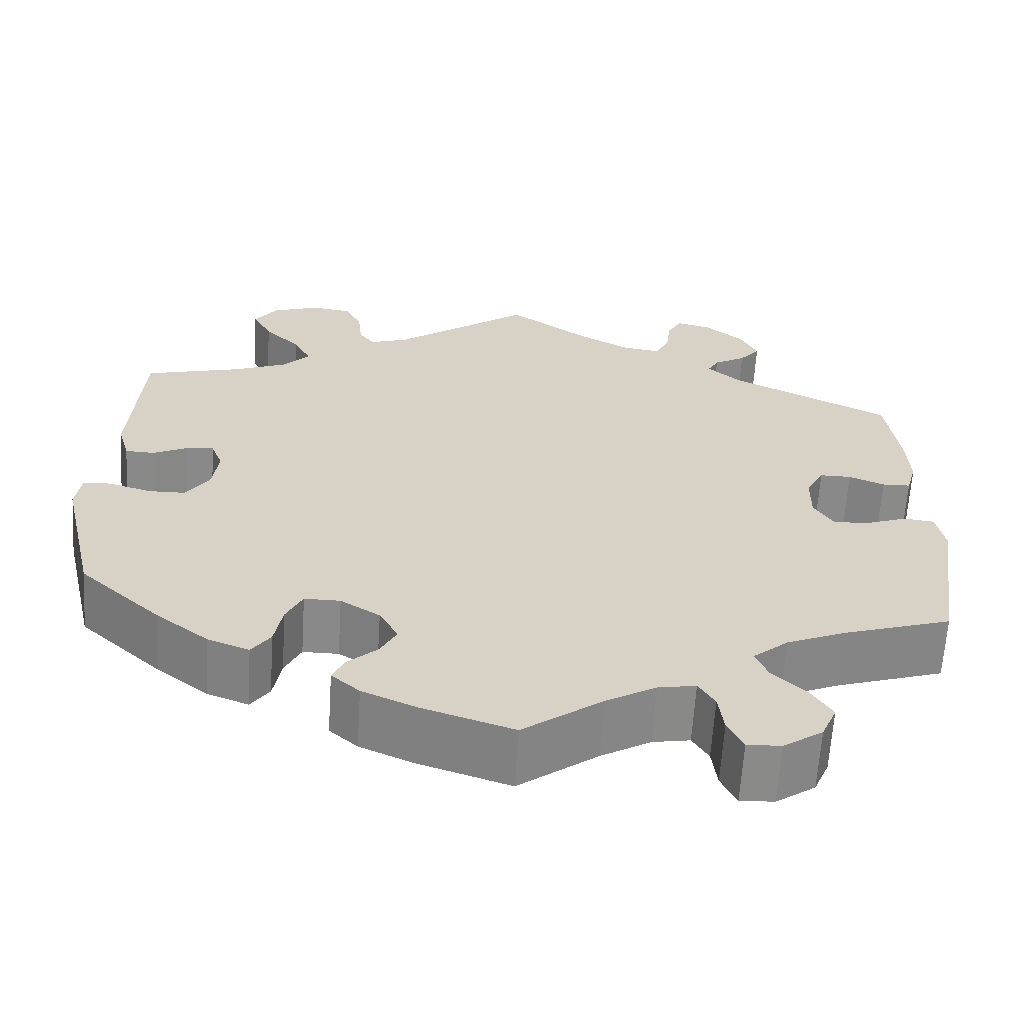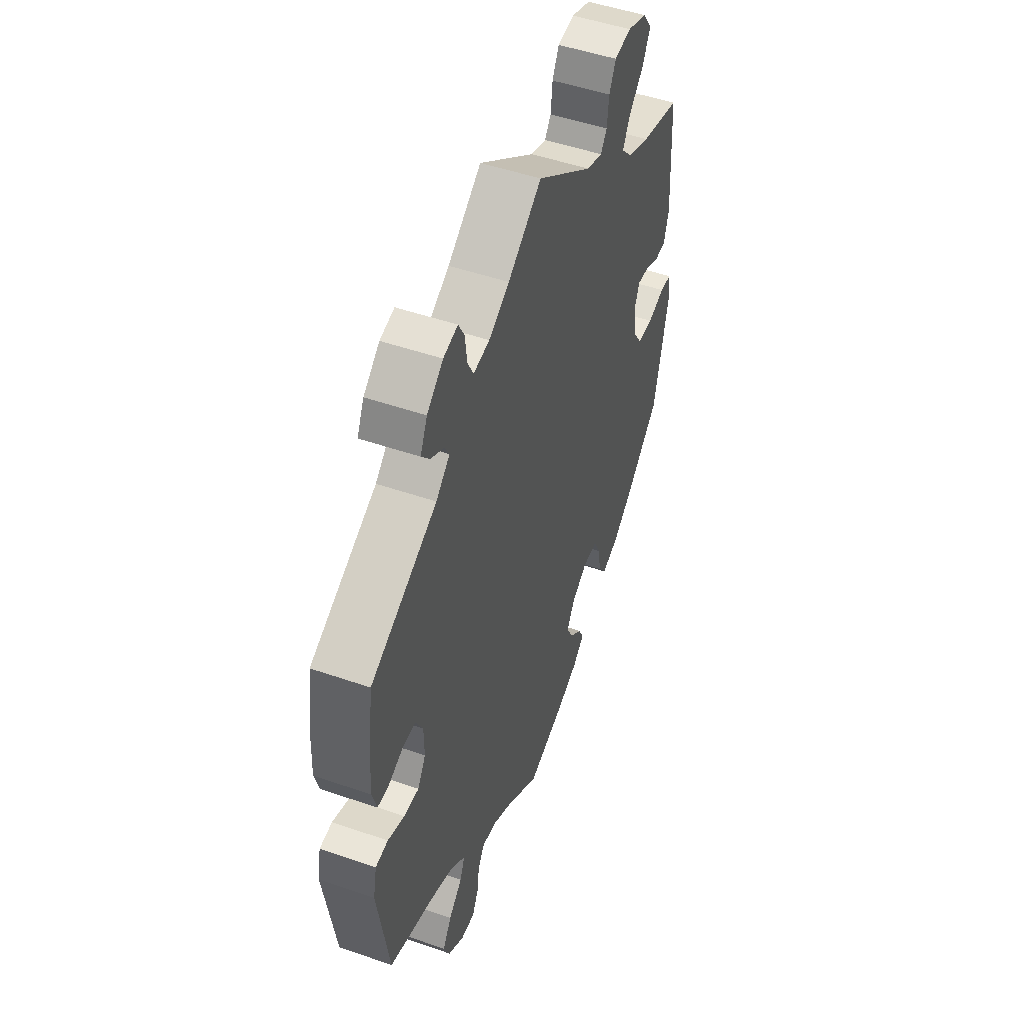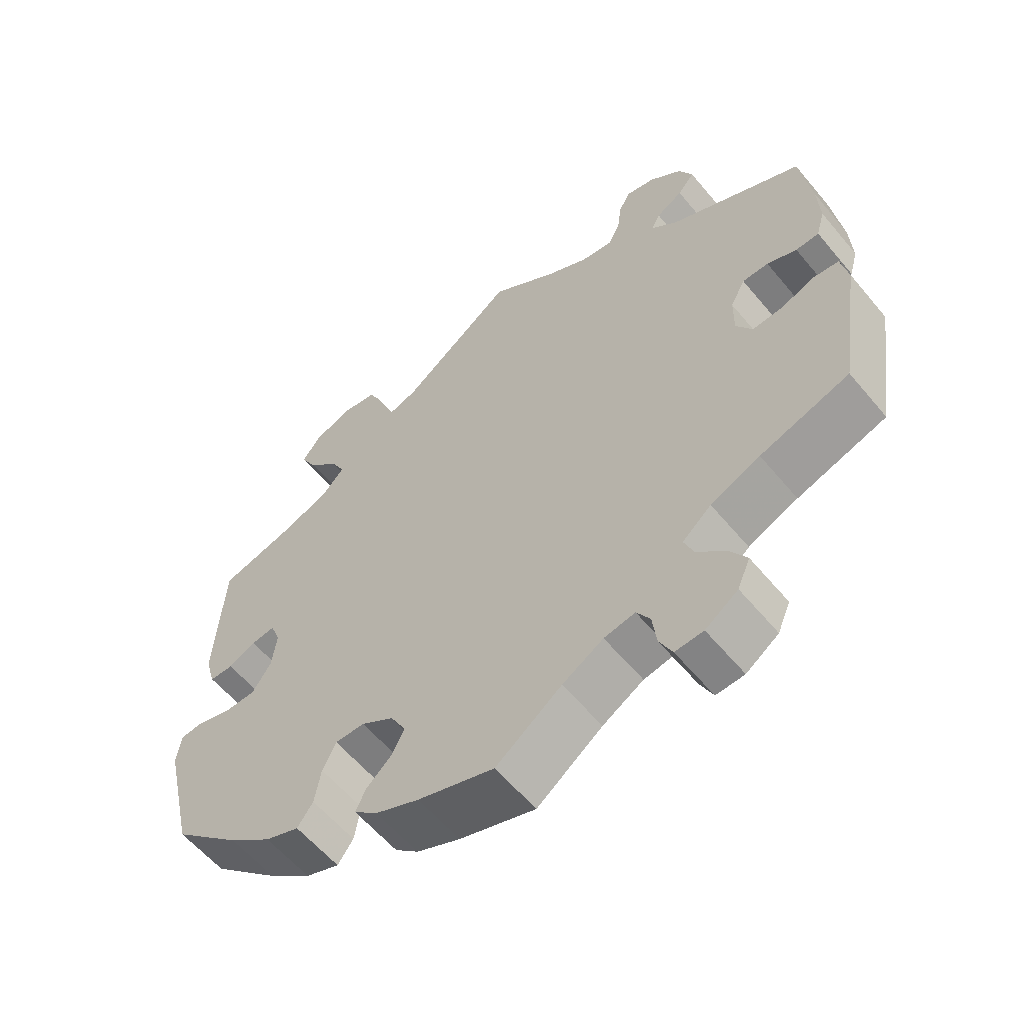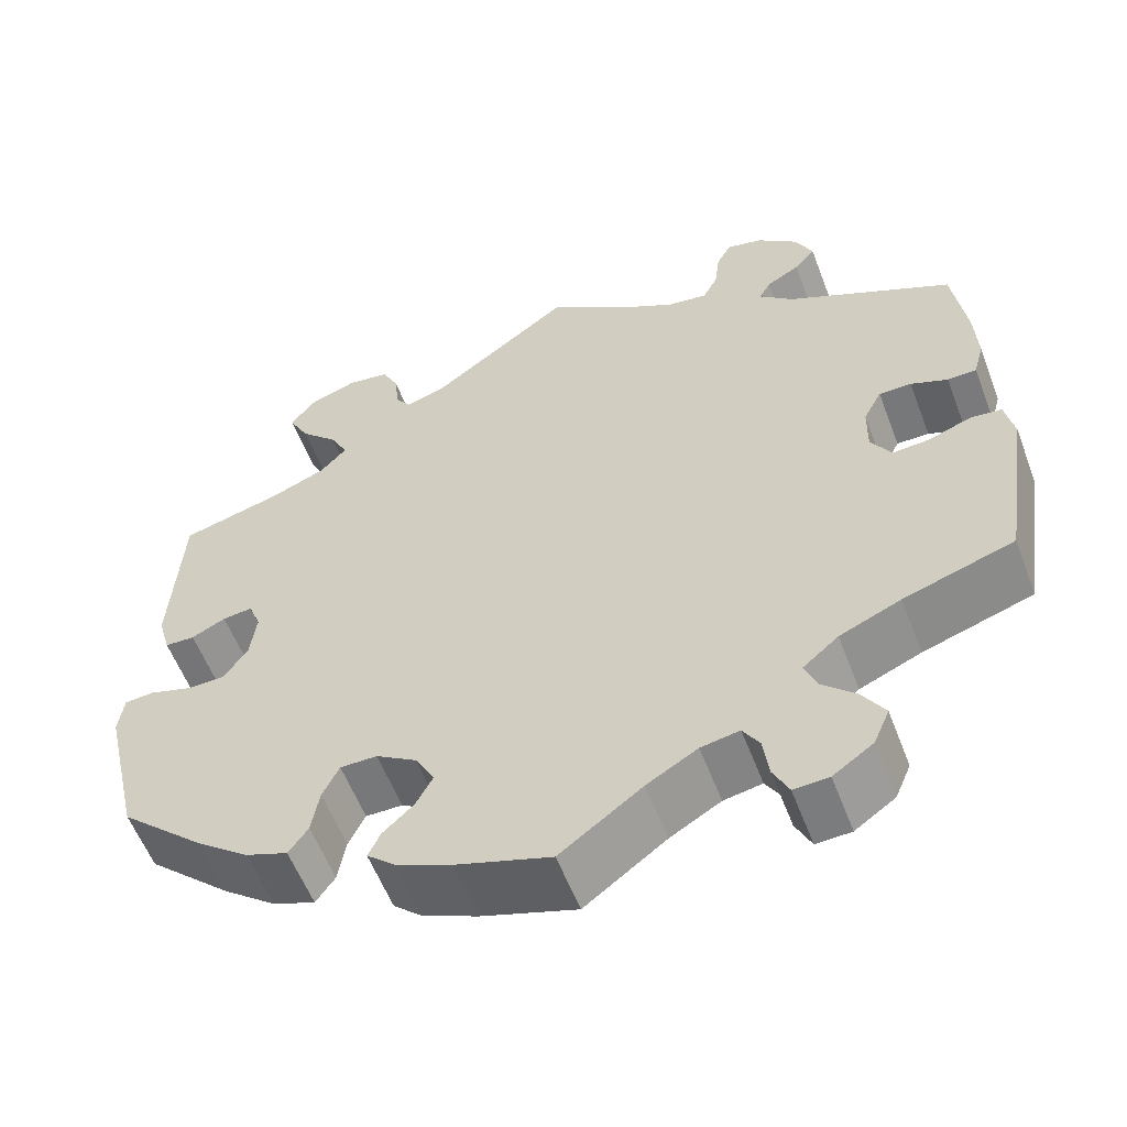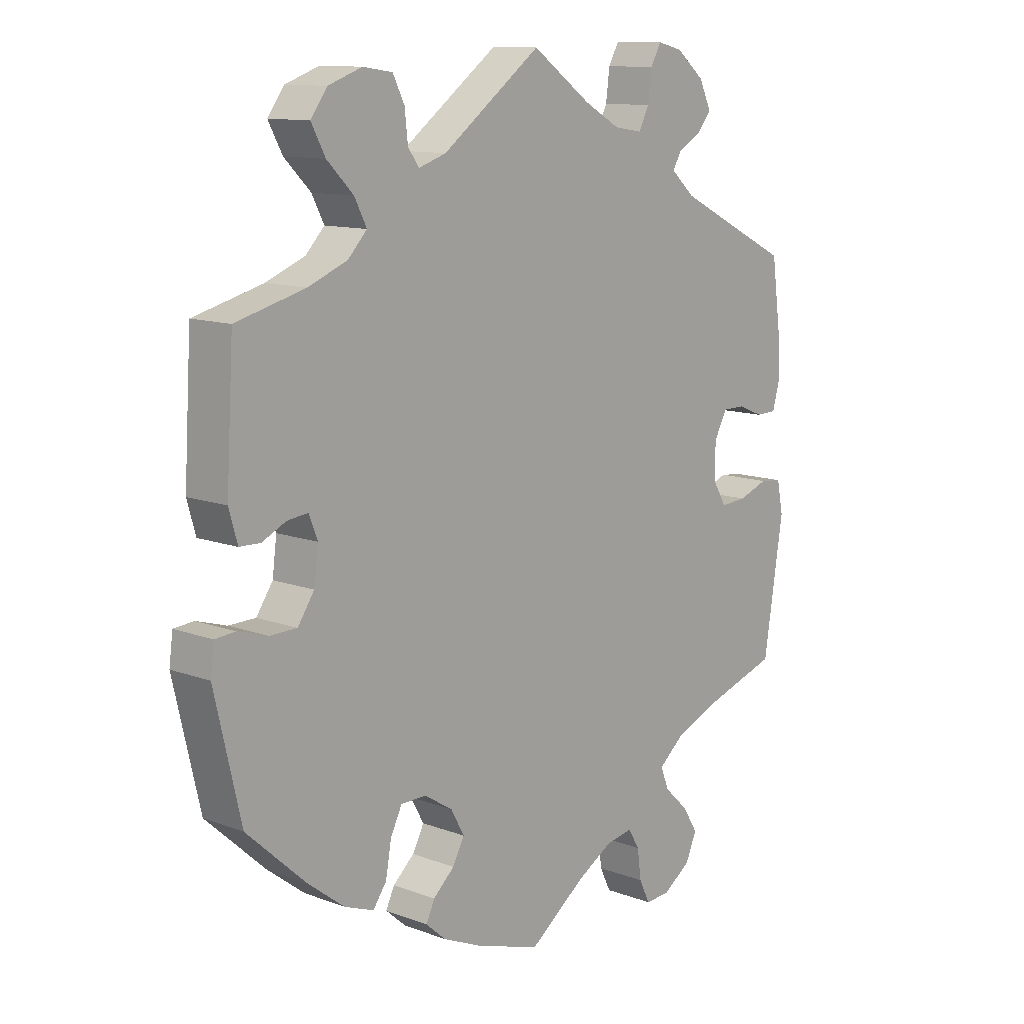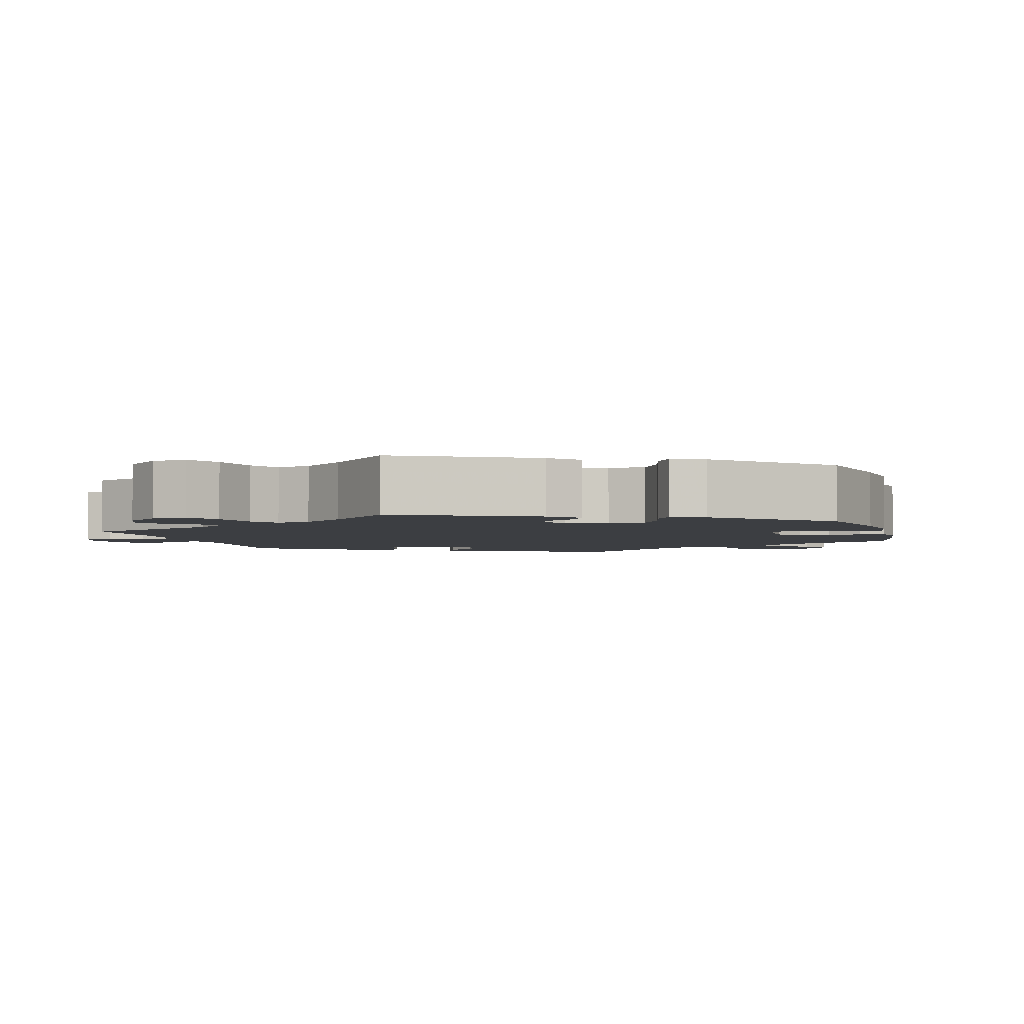
<metadata>
{"format":"obj","ext":"obj","renderer":"f3d","projection":"perspective","resolution":1024,"background":"white","views":[{"elev":-63.3,"azim":176.4,"up":"+Z"},{"elev":49.8,"azim":-69.1,"up":"+Z"},{"elev":-59.1,"azim":-140.5,"up":"+Z"},{"elev":-57.4,"azim":-159.2,"up":"+Z"},{"elev":11.7,"azim":131.8,"up":"+Z"},{"elev":-3.3,"azim":75.4,"up":"+Y"}]}
</metadata>
<code>
v 0.161 0.07 0.458
v 0.206 0.07 0.443
v 0.224 0.07 0.468
v 0.229 0.07 0.515
v 0.248 0.07 0.553
v 0.296 0.07 0.56
v 0.351 0.07 0.54
v 0.378 0.07 0.503
v 0.355 0.07 0.46
v 0.312 0.07 0.417
v 0.292 0.07 0.378
v 0.323 0.07 0.345
v 0.387 0.07 0.319
v 0.5 0.07 0.289
v 0.512 0.07 0.09
v 0.498 0.07 0.041
v 0.464 0.07 0.04
v 0.425 0.07 0.059
v 0.391 0.07 0.063
v 0.377 0.07 0.027
v 0.384 0.07 -0.028
v 0.411 0.07 -0.068
v 0.455 0.07 -0.069
v 0.504 0.07 -0.054
v 0.537 0.07 -0.057
v 0.543 0.07 -0.103
v 0.5 0.07 -0.289
v 0.404 0.07 -0.377
v 0.343 0.07 -0.424
v 0.295 0.07 -0.442
v 0.273 0.07 -0.411
v 0.264 0.07 -0.359
v 0.245 0.07 -0.32
v 0.203 0.07 -0.32
v 0.157 0.07 -0.349
v 0.135 0.07 -0.389
v 0.154 0.07 -0.425
v 0.189 0.07 -0.457
v 0.203 0.07 -0.487
v 0.17 0.07 -0.516
v 0.108 0.07 -0.543
v 0 0.07 -0.578
v -0.093 0.07 -0.509
v -0.151 0.07 -0.475
v -0.195 0.07 -0.467
v -0.214 0.07 -0.498
v -0.22 0.07 -0.546
v -0.238 0.07 -0.583
v -0.278 0.07 -0.581
v -0.324 0.07 -0.549
v -0.342 0.07 -0.507
v -0.317 0.07 -0.467
v -0.278 0.07 -0.43
v -0.264 0.07 -0.395
v -0.305 0.07 -0.36
v -0.375 0.07 -0.33
v -0.501 0.07 -0.289
v -0.533 0.07 -0.082
v -0.523 0.07 -0.031
v -0.487 0.07 -0.027
v -0.439 0.07 -0.045
v -0.396 0.07 -0.048
v -0.373 0.07 -0.01
v -0.374 0.07 0.046
v -0.395 0.07 0.086
v -0.432 0.07 0.086
v -0.474 0.07 0.069
v -0.507 0.07 0.07
v -0.519 0.07 0.113
v -0.516 0.07 0.179
v -0.501 0.07 0.289
v -0.312 0.07 0.382
v -0.273 0.07 0.417
v -0.286 0.07 0.441
v -0.324 0.07 0.463
v -0.348 0.07 0.492
v -0.328 0.07 0.534
v -0.282 0.07 0.572
v -0.241 0.07 0.582
v -0.224 0.07 0.551
v -0.218 0.07 0.503
v -0.201 0.07 0.47
v -0.155 0.07 0.477
v -0.096 0.07 0.51
v 0 0.07 0.578
v 0.161 0 0.458
v 0.206 0 0.443
v 0.224 0 0.468
v 0.229 0 0.515
v 0.248 0 0.553
v 0.296 0 0.56
v 0.351 0 0.54
v 0.378 0 0.503
v 0.355 0 0.46
v 0.312 0 0.417
v 0.292 0 0.378
v 0.323 0 0.345
v 0.387 0 0.319
v 0.5 0 0.289
v 0.512 0 0.09
v 0.498 0 0.041
v 0.464 0 0.04
v 0.425 0 0.059
v 0.391 0 0.063
v 0.377 0 0.027
v 0.384 0 -0.028
v 0.411 0 -0.068
v 0.455 0 -0.069
v 0.504 0 -0.054
v 0.537 0 -0.057
v 0.543 0 -0.103
v 0.5 0 -0.289
v 0.404 0 -0.377
v 0.343 0 -0.424
v 0.295 0 -0.442
v 0.273 0 -0.411
v 0.264 0 -0.359
v 0.245 0 -0.32
v 0.203 0 -0.32
v 0.157 0 -0.349
v 0.135 0 -0.389
v 0.154 0 -0.425
v 0.189 0 -0.457
v 0.203 0 -0.487
v 0.17 0 -0.516
v 0.108 0 -0.543
v 0 0 -0.578
v -0.093 0 -0.509
v -0.151 0 -0.475
v -0.195 0 -0.467
v -0.214 0 -0.498
v -0.22 0 -0.546
v -0.238 0 -0.583
v -0.278 0 -0.581
v -0.324 0 -0.549
v -0.342 0 -0.507
v -0.317 0 -0.467
v -0.278 0 -0.43
v -0.264 0 -0.395
v -0.305 0 -0.36
v -0.375 0 -0.33
v -0.501 0 -0.289
v -0.533 0 -0.082
v -0.523 0 -0.031
v -0.487 0 -0.027
v -0.439 0 -0.045
v -0.396 0 -0.048
v -0.373 0 -0.01
v -0.374 0 0.046
v -0.395 0 0.086
v -0.432 0 0.086
v -0.474 0 0.069
v -0.507 0 0.07
v -0.519 0 0.113
v -0.516 0 0.179
v -0.501 0 0.289
v -0.312 0 0.382
v -0.273 0 0.417
v -0.286 0 0.441
v -0.324 0 0.463
v -0.348 0 0.492
v -0.328 0 0.534
v -0.282 0 0.572
v -0.241 0 0.582
v -0.224 0 0.551
v -0.218 0 0.503
v -0.201 0 0.47
v -0.155 0 0.477
v -0.096 0 0.51
v 0 0 0.578
f 84 85 1
f 83 84 1 2
f 82 83 2
f 78 79 80 81
f 78 81 82
f 77 78 82
f 74 75 76 77
f 73 74 77 82
f 72 73 82 2
f 70 71 72 2
f 66 67 68 69
f 65 66 69 70
f 58 59 60 61
f 56 57 58 61
f 55 56 61 62
f 54 55 62 63
f 50 51 52 53
f 50 53 54
f 49 50 54
f 46 47 48 49
f 45 46 49 54
f 44 45 54 63
f 40 41 42 43
f 37 38 39 40
f 36 37 40 43
f 35 36 43 44
f 29 30 31 32
f 29 32 33
f 28 29 33
f 27 28 33
f 26 27 33 34
f 23 24 25 26
f 22 23 26 34
f 15 16 17 18
f 13 14 15 18
f 12 13 18 19
f 11 12 19 20
f 7 8 9 10
f 7 10 11
f 6 7 11
f 3 4 5 6
f 2 3 6 11
f 65 70 2 11
f 35 44 63 64
f 21 22 34 35
f 21 35 64 65
f 11 20 21 65
f 86 170 169
f 87 86 169 168
f 87 168 167
f 166 165 164 163
f 167 166 163
f 167 163 162
f 162 161 160 159
f 167 162 159 158
f 87 167 158 157
f 87 157 156 155
f 154 153 152 151
f 155 154 151 150
f 146 145 144 143
f 146 143 142 141
f 147 146 141 140
f 148 147 140 139
f 138 137 136 135
f 139 138 135
f 139 135 134
f 134 133 132 131
f 139 134 131 130
f 148 139 130 129
f 128 127 126 125
f 125 124 123 122
f 128 125 122 121
f 129 128 121 120
f 117 116 115 114
f 118 117 114
f 118 114 113
f 118 113 112
f 119 118 112 111
f 111 110 109 108
f 119 111 108 107
f 103 102 101 100
f 103 100 99 98
f 104 103 98 97
f 105 104 97 96
f 95 94 93 92
f 96 95 92
f 96 92 91
f 91 90 89 88
f 96 91 88 87
f 96 87 155 150
f 149 148 129 120
f 120 119 107 106
f 150 149 120 106
f 150 106 105 96
f 1 86 87 2
f 2 87 88 3
f 3 88 89 4
f 4 89 90 5
f 5 90 91 6
f 6 91 92 7
f 7 92 93 8
f 8 93 94 9
f 9 94 95 10
f 10 95 96 11
f 11 96 97 12
f 12 97 98 13
f 13 98 99 14
f 14 99 100 15
f 15 100 101 16
f 16 101 102 17
f 17 102 103 18
f 18 103 104 19
f 19 104 105 20
f 20 105 106 21
f 21 106 107 22
f 22 107 108 23
f 23 108 109 24
f 24 109 110 25
f 25 110 111 26
f 26 111 112 27
f 27 112 113 28
f 28 113 114 29
f 29 114 115 30
f 30 115 116 31
f 31 116 117 32
f 32 117 118 33
f 33 118 119 34
f 34 119 120 35
f 35 120 121 36
f 36 121 122 37
f 37 122 123 38
f 38 123 124 39
f 39 124 125 40
f 40 125 126 41
f 41 126 127 42
f 42 127 128 43
f 43 128 129 44
f 44 129 130 45
f 45 130 131 46
f 46 131 132 47
f 47 132 133 48
f 48 133 134 49
f 49 134 135 50
f 50 135 136 51
f 51 136 137 52
f 52 137 138 53
f 53 138 139 54
f 54 139 140 55
f 55 140 141 56
f 56 141 142 57
f 57 142 143 58
f 58 143 144 59
f 59 144 145 60
f 60 145 146 61
f 61 146 147 62
f 62 147 148 63
f 63 148 149 64
f 64 149 150 65
f 65 150 151 66
f 66 151 152 67
f 67 152 153 68
f 68 153 154 69
f 69 154 155 70
f 70 155 156 71
f 71 156 157 72
f 72 157 158 73
f 73 158 159 74
f 74 159 160 75
f 75 160 161 76
f 76 161 162 77
f 77 162 163 78
f 78 163 164 79
f 79 164 165 80
f 80 165 166 81
f 81 166 167 82
f 82 167 168 83
f 83 168 169 84
f 84 169 170 85
f 85 170 86 1

</code>
